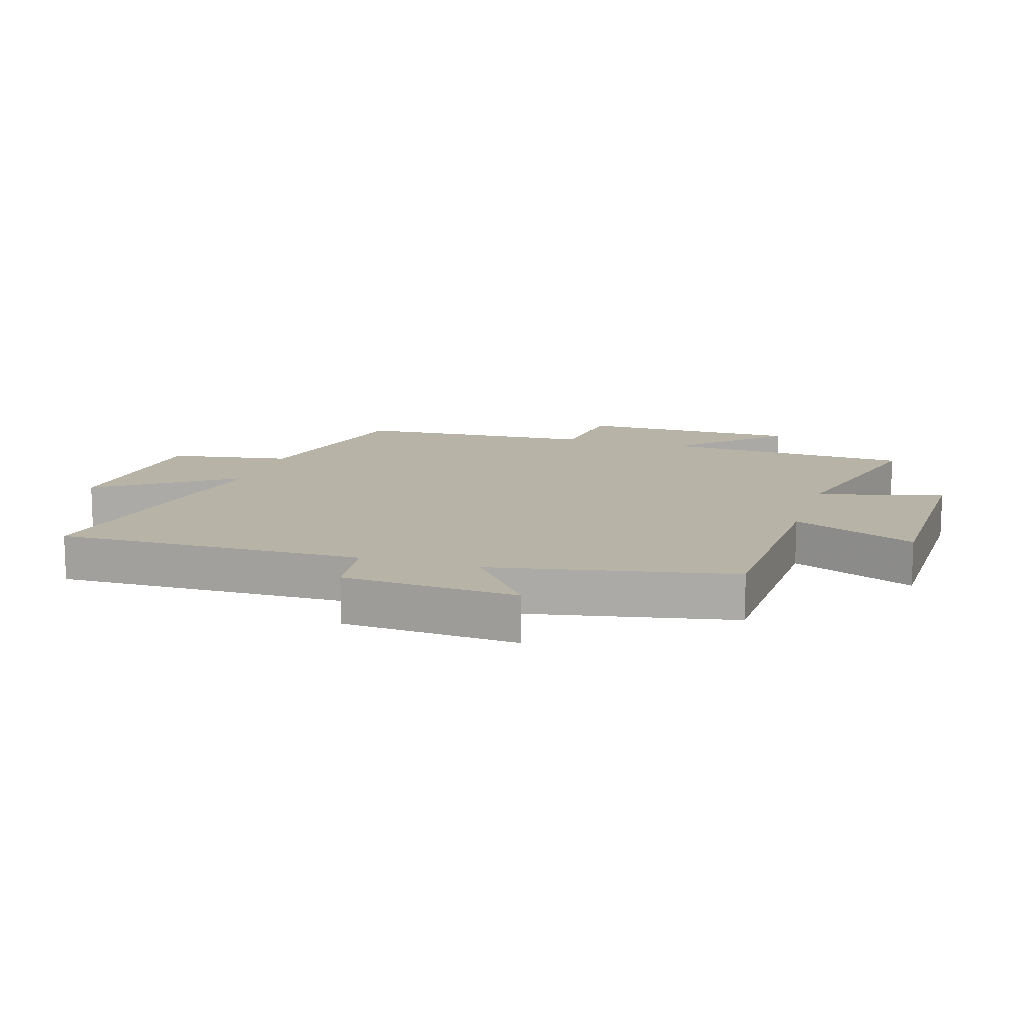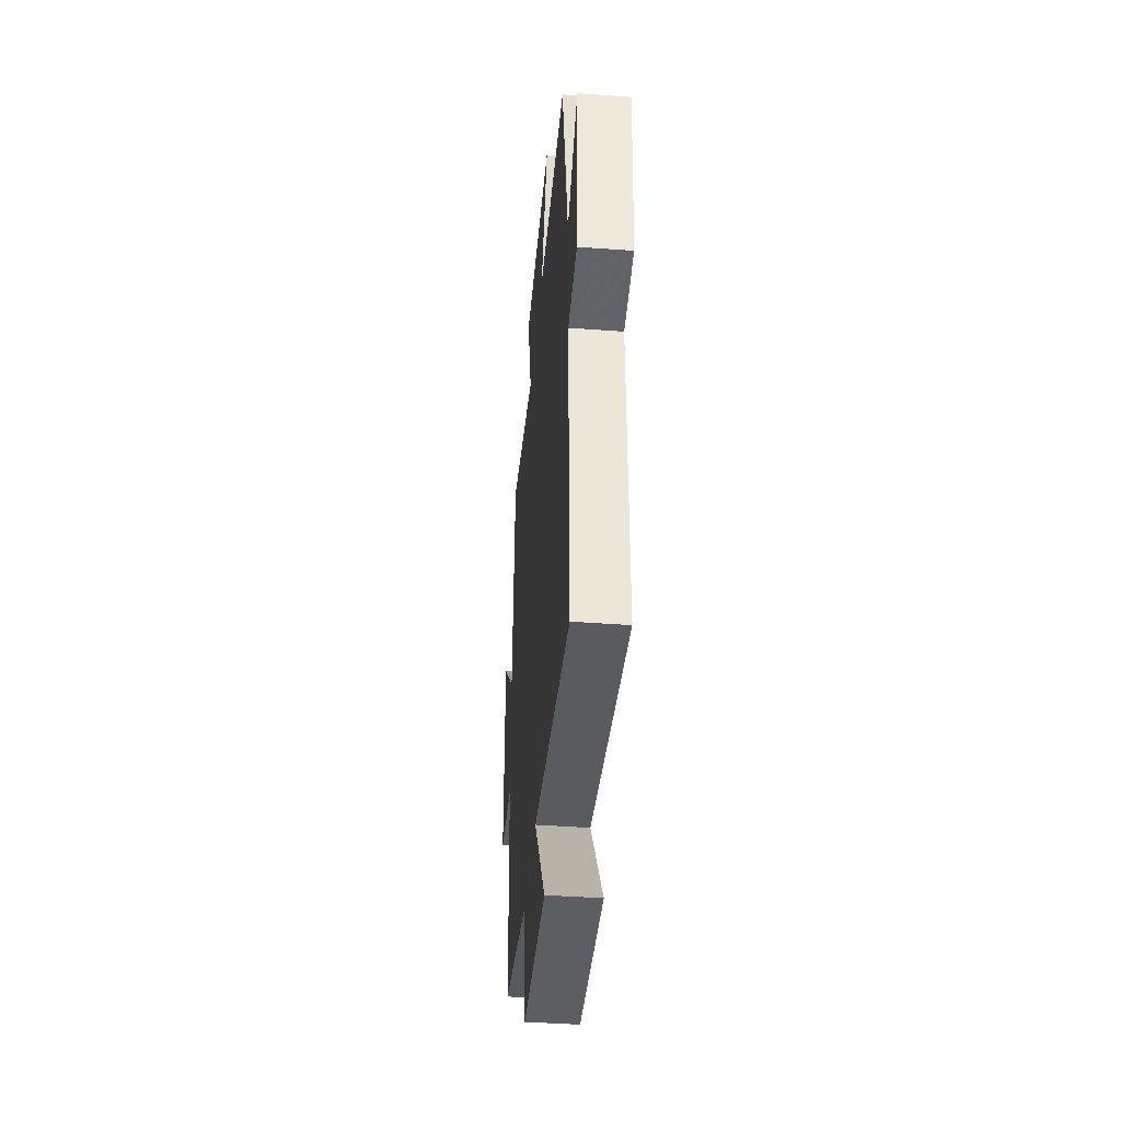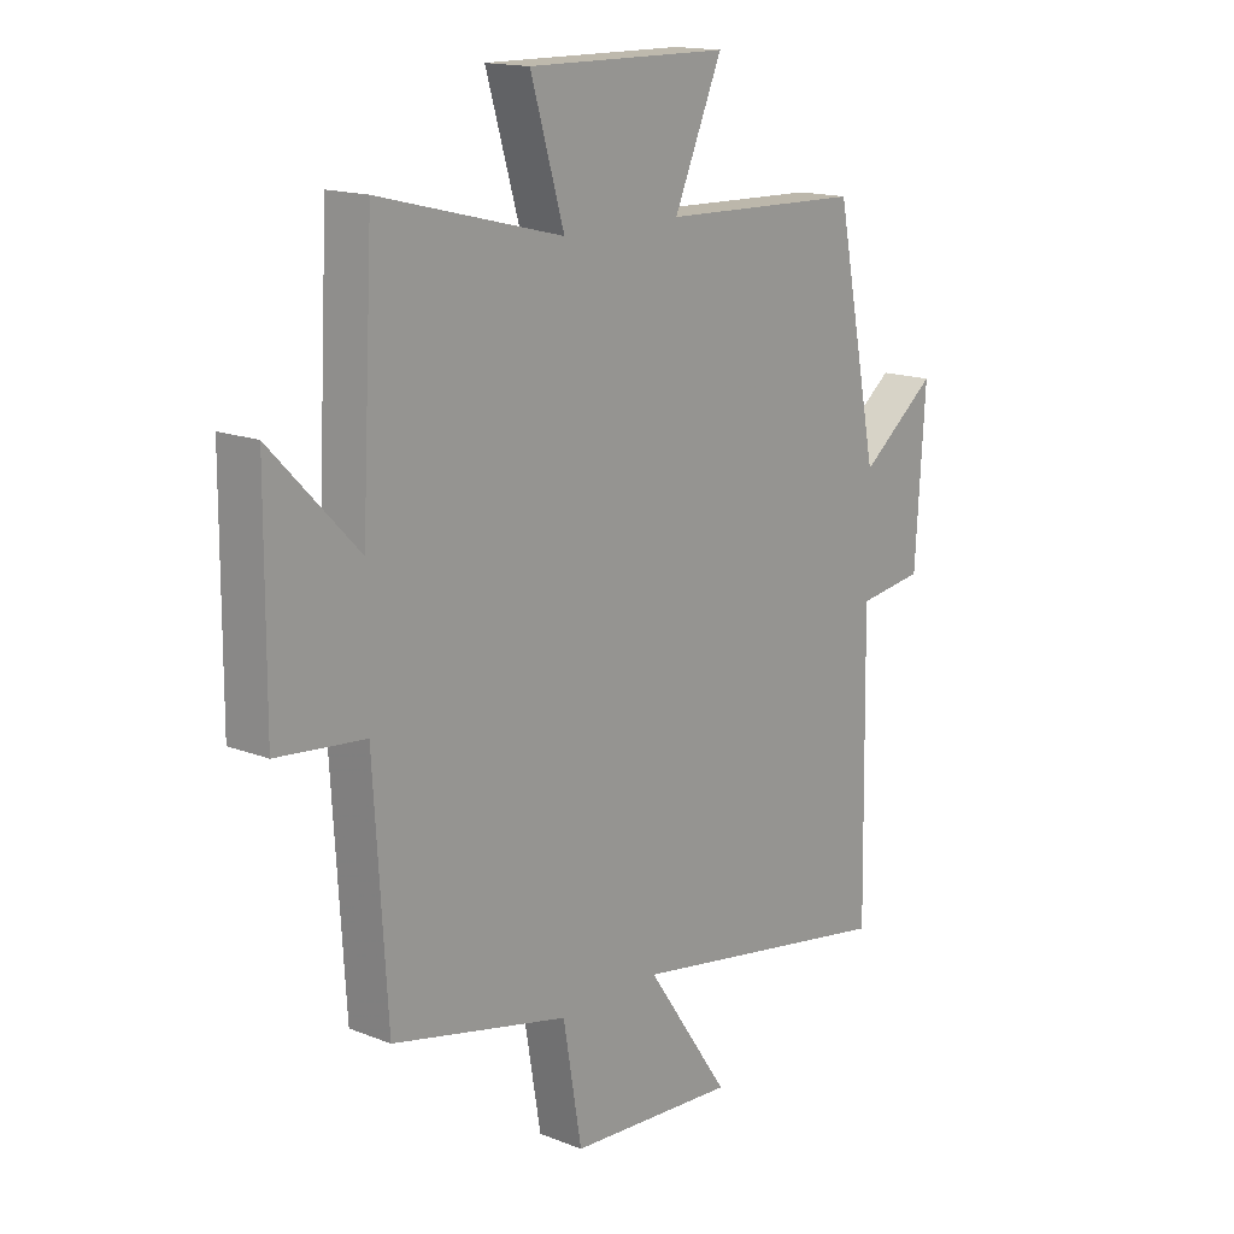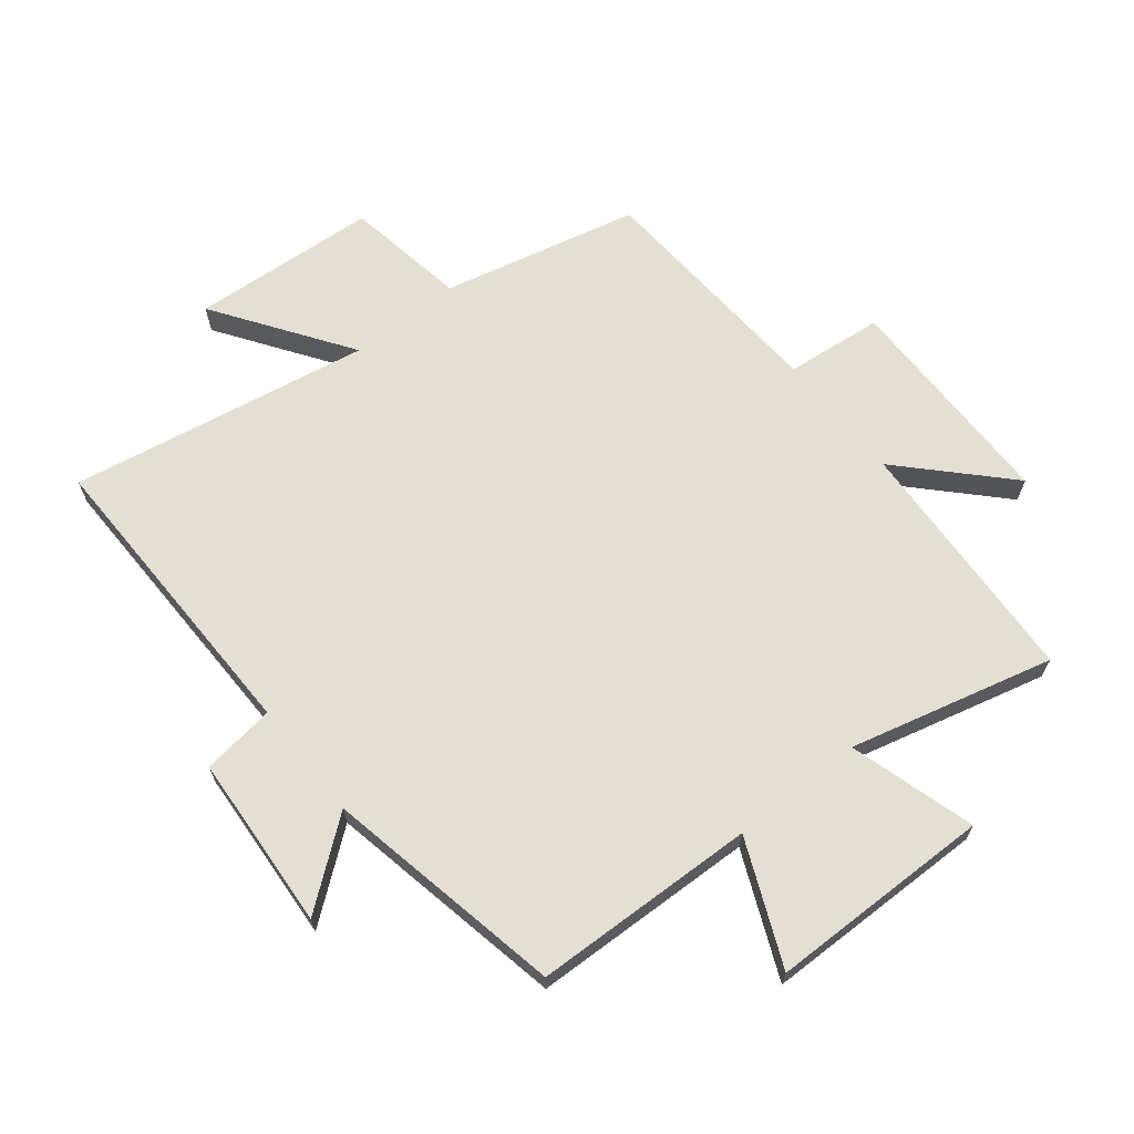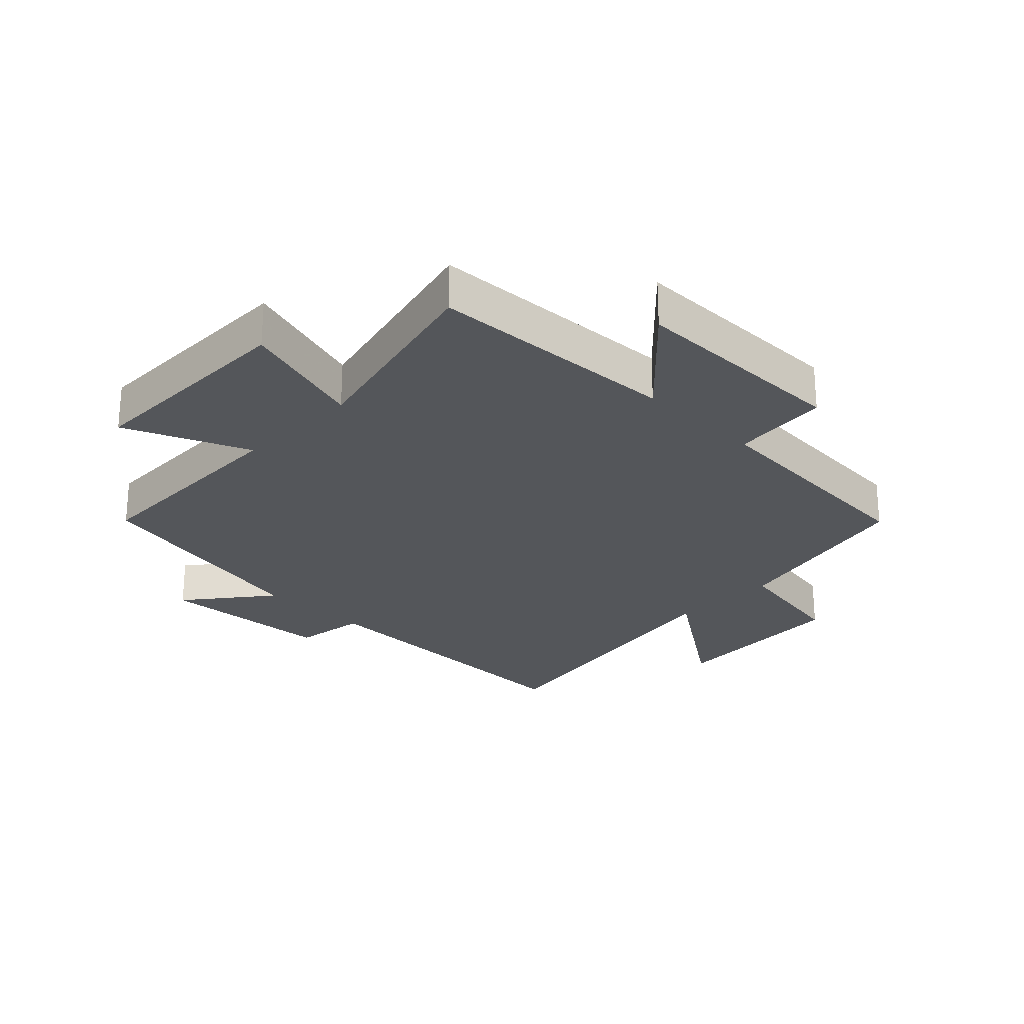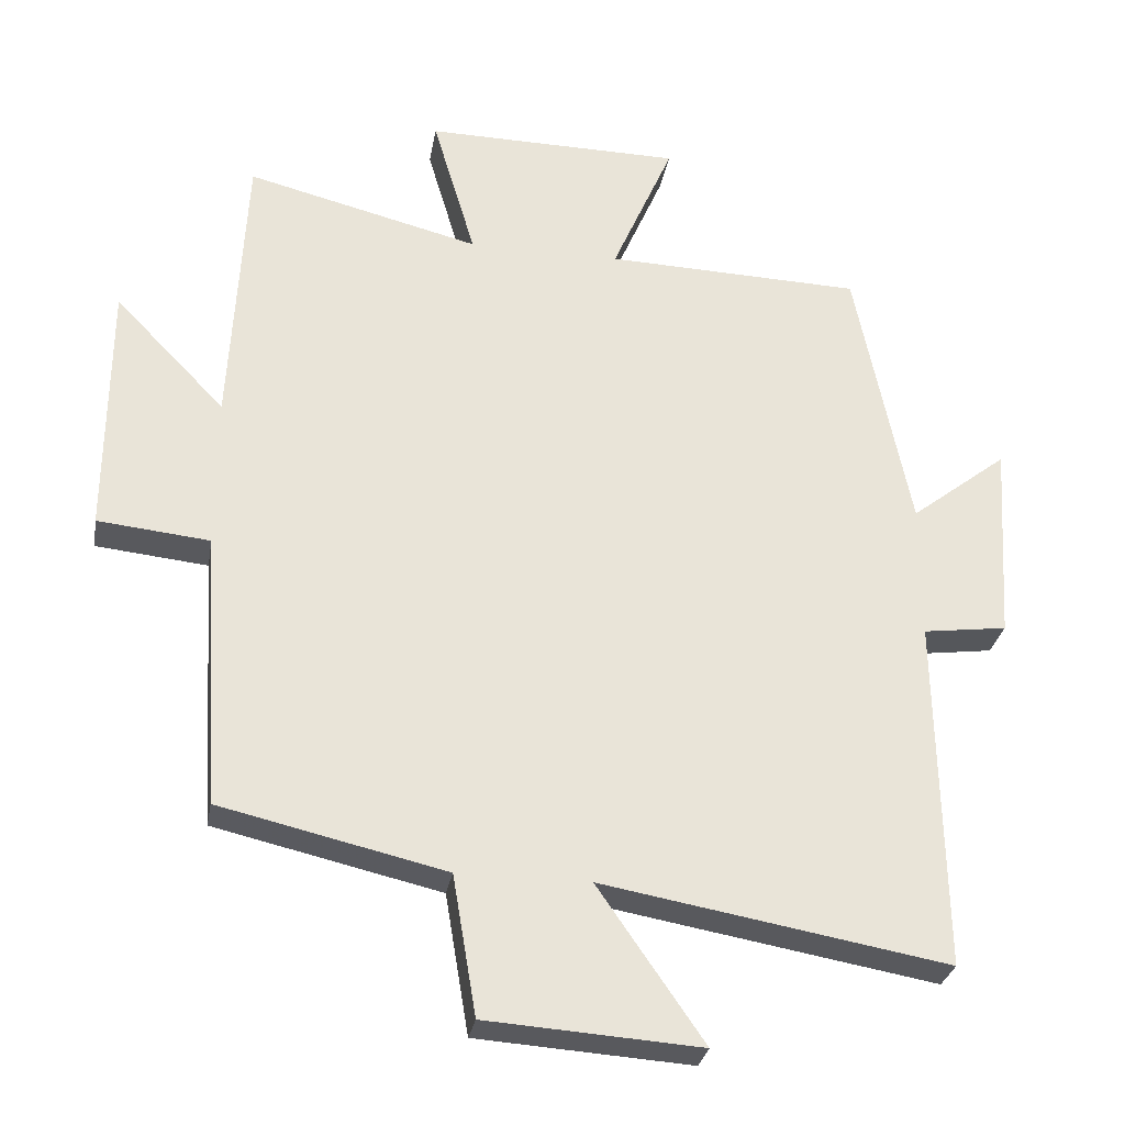
<metadata>
{"format":"obj","ext":"obj","renderer":"f3d","projection":"perspective","resolution":1024,"background":"white","views":[{"elev":12.9,"azim":-72.6,"up":"+Y"},{"elev":-43.0,"azim":-95.0,"up":"+Z"},{"elev":15.7,"azim":129.5,"up":"+Z"},{"elev":66.4,"azim":-38.5,"up":"+Y"},{"elev":-25.3,"azim":45.3,"up":"+Y"},{"elev":-29.4,"azim":170.2,"up":"+Z"}]}
</metadata>
<code>
v 0.479 0.07 0.582
v 0.5 0.07 0.177
v 0.655 0.07 0.337
v 0.657 0.07 -0.023
v 0.5 0.07 -0.039
v 0.476 0.07 -0.427
v 0.16 0.07 -0.5
v 0.127 0.07 -0.696
v -0.173 0.07 -0.716
v -0.024 0.07 -0.5
v -0.508 0.07 -0.584
v -0.5 0.07 -0.088
v -0.618 0.07 -0.072
v -0.636 0.07 0.21
v -0.5 0.07 0.104
v -0.423 0.07 0.489
v -0.063 0.07 0.5
v -0.149 0.07 0.699
v 0.211 0.07 0.703
v 0.151 0.07 0.5
v 0.479 0 0.582
v 0.5 0 0.177
v 0.655 0 0.337
v 0.657 0 -0.023
v 0.5 0 -0.039
v 0.476 0 -0.427
v 0.16 0 -0.5
v 0.127 0 -0.696
v -0.173 0 -0.716
v -0.024 0 -0.5
v -0.508 0 -0.584
v -0.5 0 -0.088
v -0.618 0 -0.072
v -0.636 0 0.21
v -0.5 0 0.104
v -0.423 0 0.489
v -0.063 0 0.5
v -0.149 0 0.699
v 0.211 0 0.703
v 0.151 0 0.5
f 17 18 19 20
f 15 16 17 20
f 15 20 1 2
f 12 13 14 15
f 12 15 2
f 10 11 12 2
f 7 8 9 10
f 7 10 2
f 6 7 2
f 5 6 2
f 2 3 4 5
f 40 39 38 37
f 40 37 36 35
f 22 21 40 35
f 35 34 33 32
f 22 35 32
f 22 32 31 30
f 30 29 28 27
f 22 30 27
f 22 27 26
f 22 26 25
f 25 24 23 22
f 1 21 22 2
f 2 22 23 3
f 3 23 24 4
f 4 24 25 5
f 5 25 26 6
f 6 26 27 7
f 7 27 28 8
f 8 28 29 9
f 9 29 30 10
f 10 30 31 11
f 11 31 32 12
f 12 32 33 13
f 13 33 34 14
f 14 34 35 15
f 15 35 36 16
f 16 36 37 17
f 17 37 38 18
f 18 38 39 19
f 19 39 40 20
f 20 40 21 1

</code>
